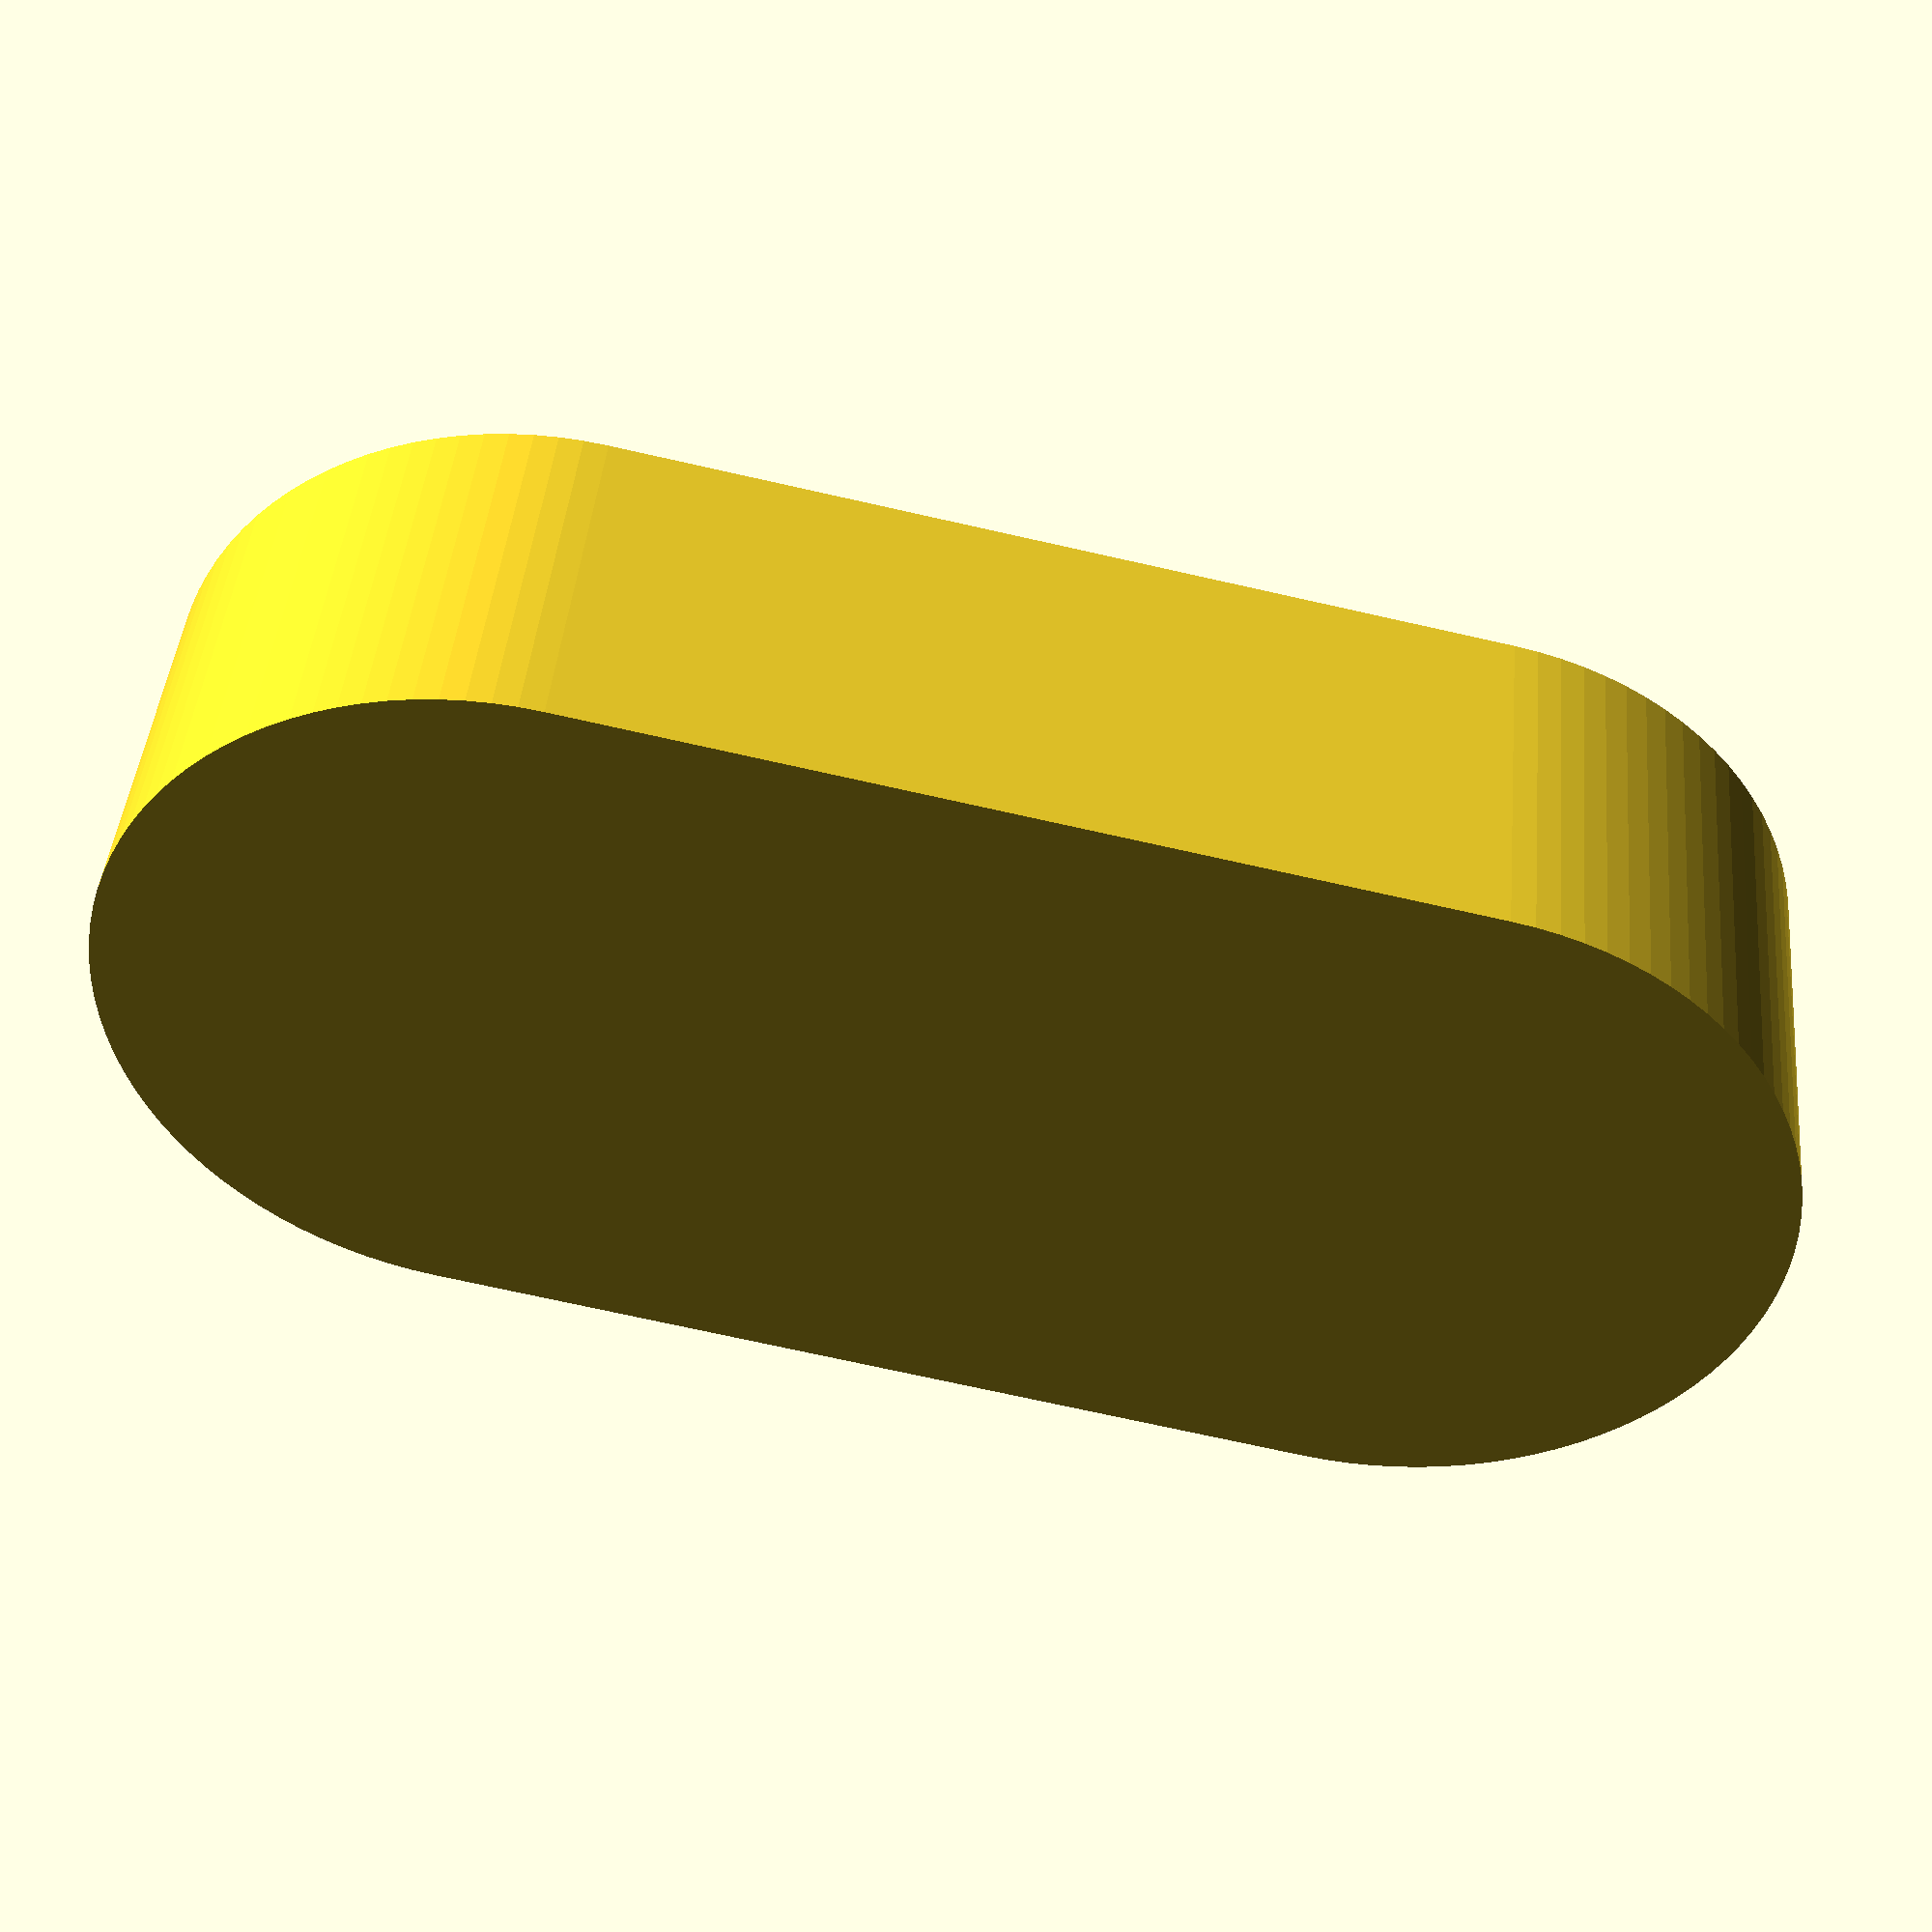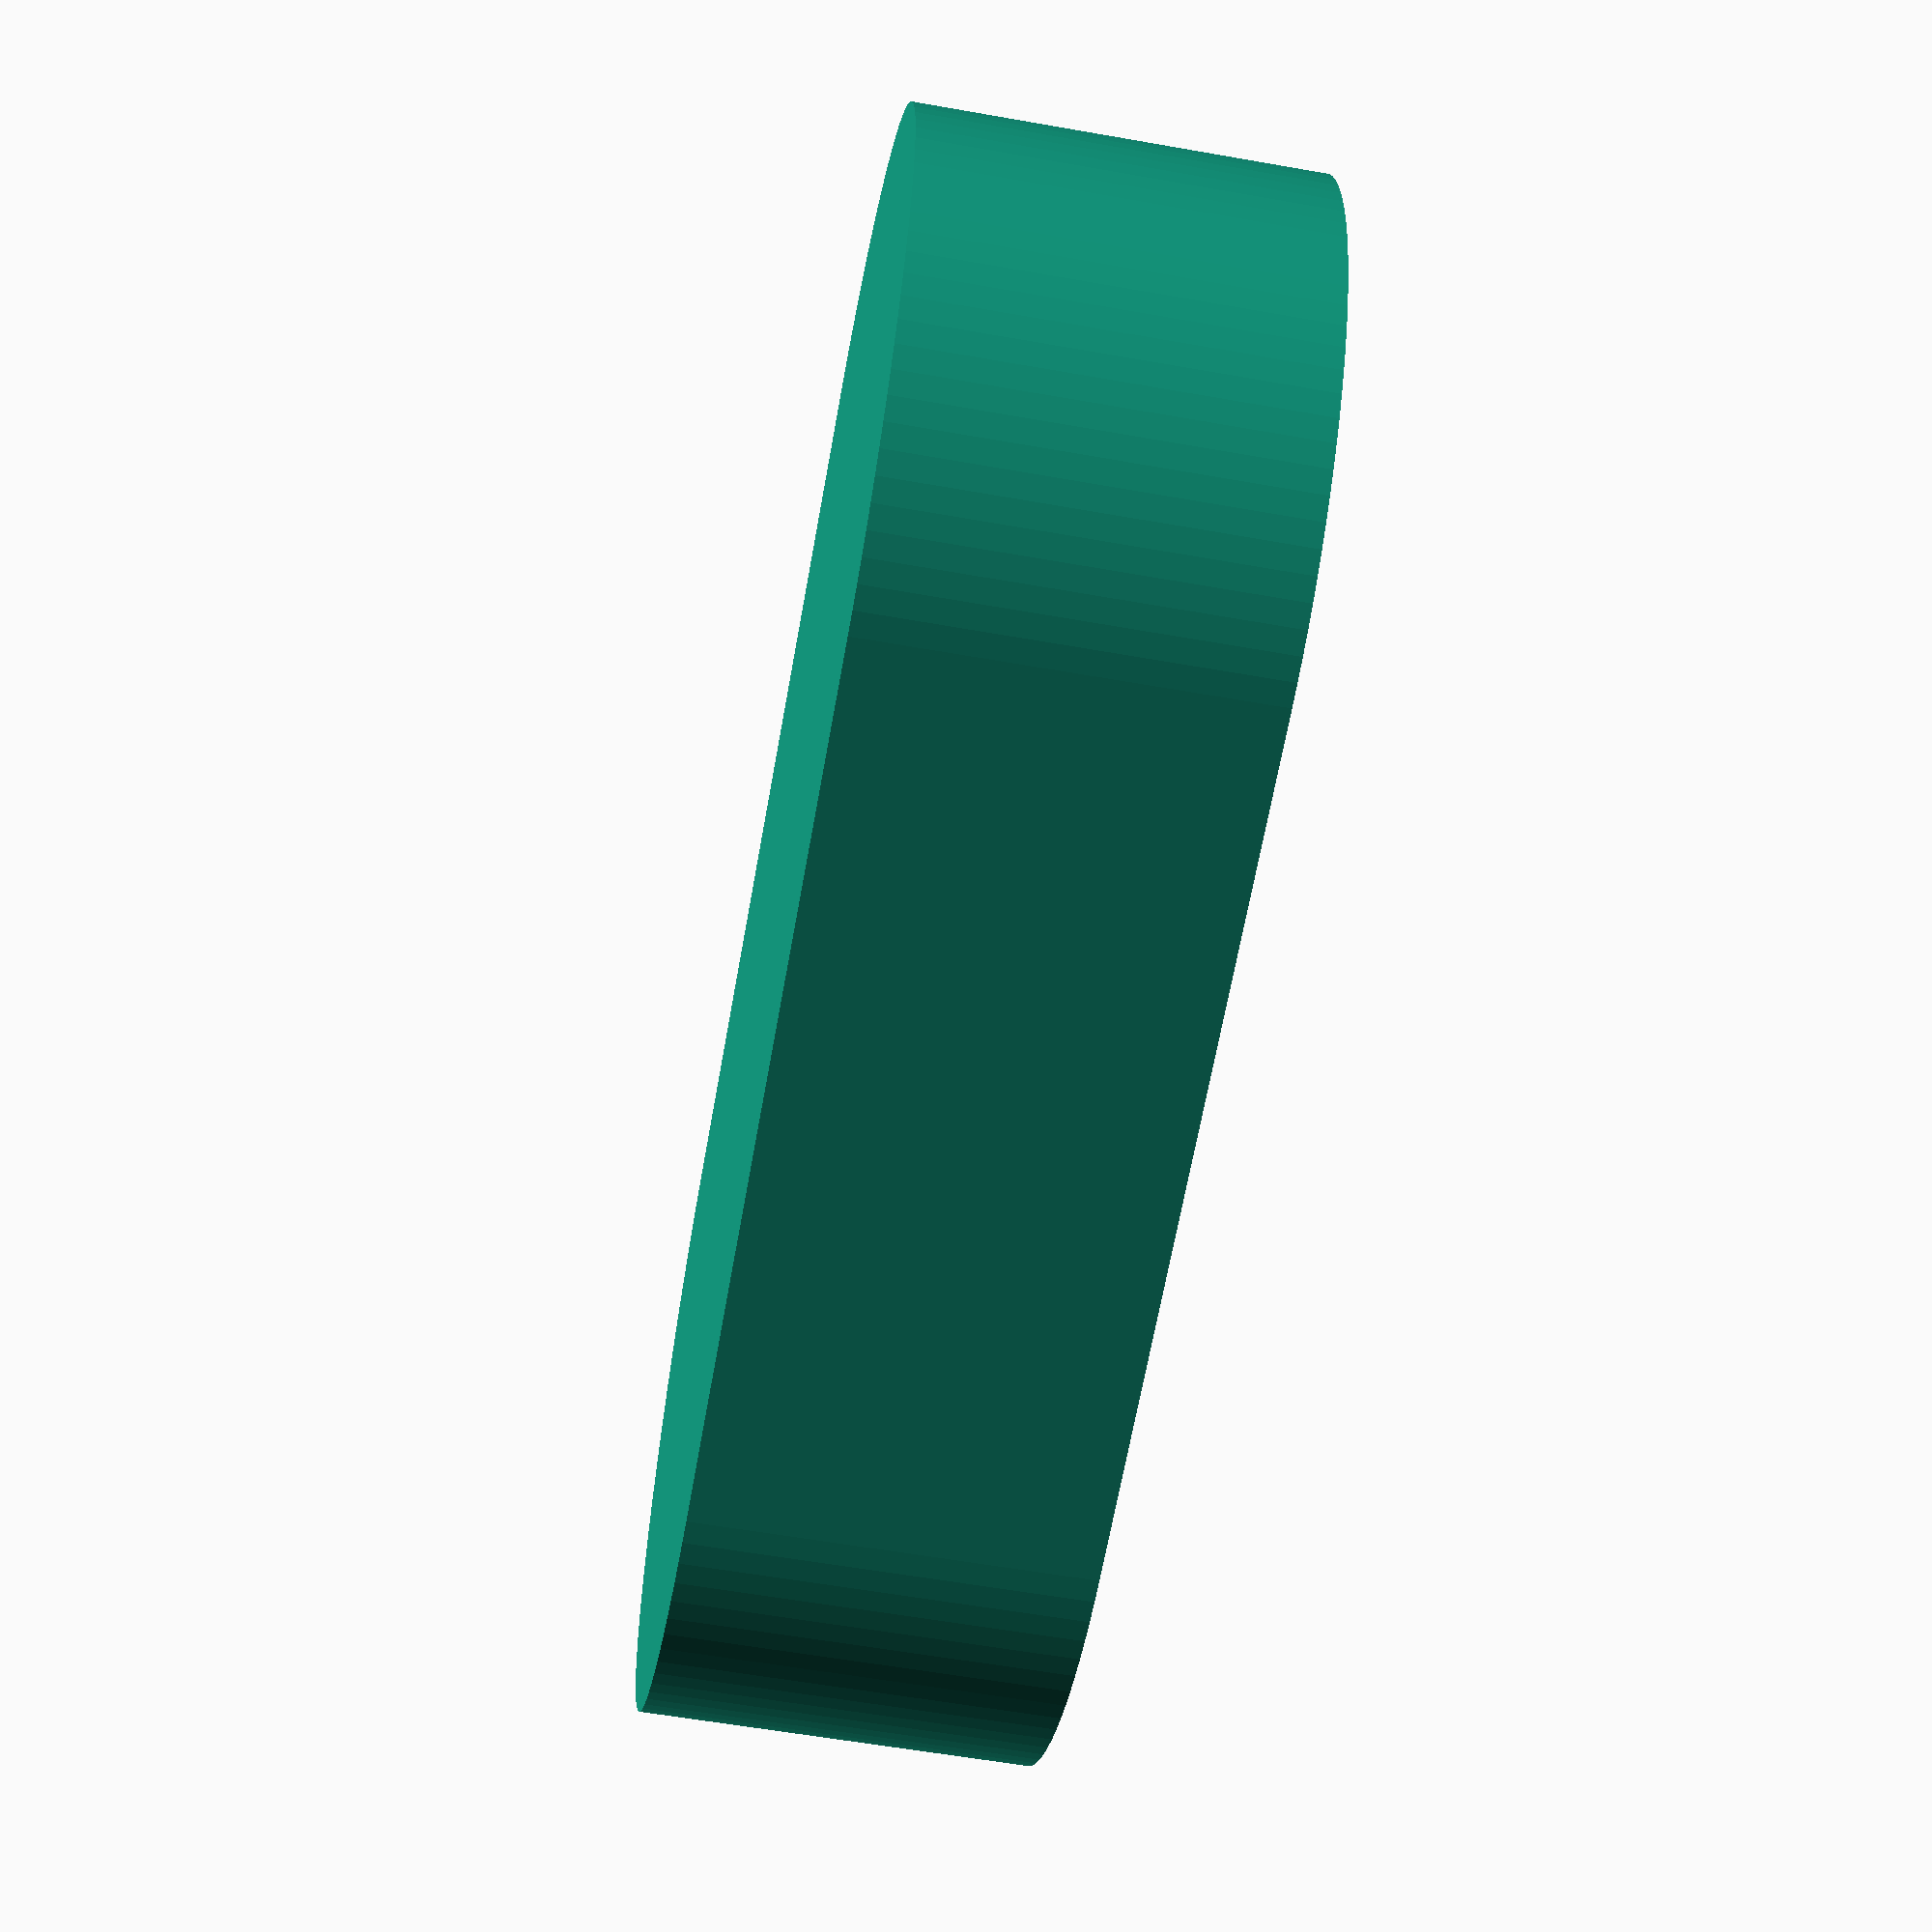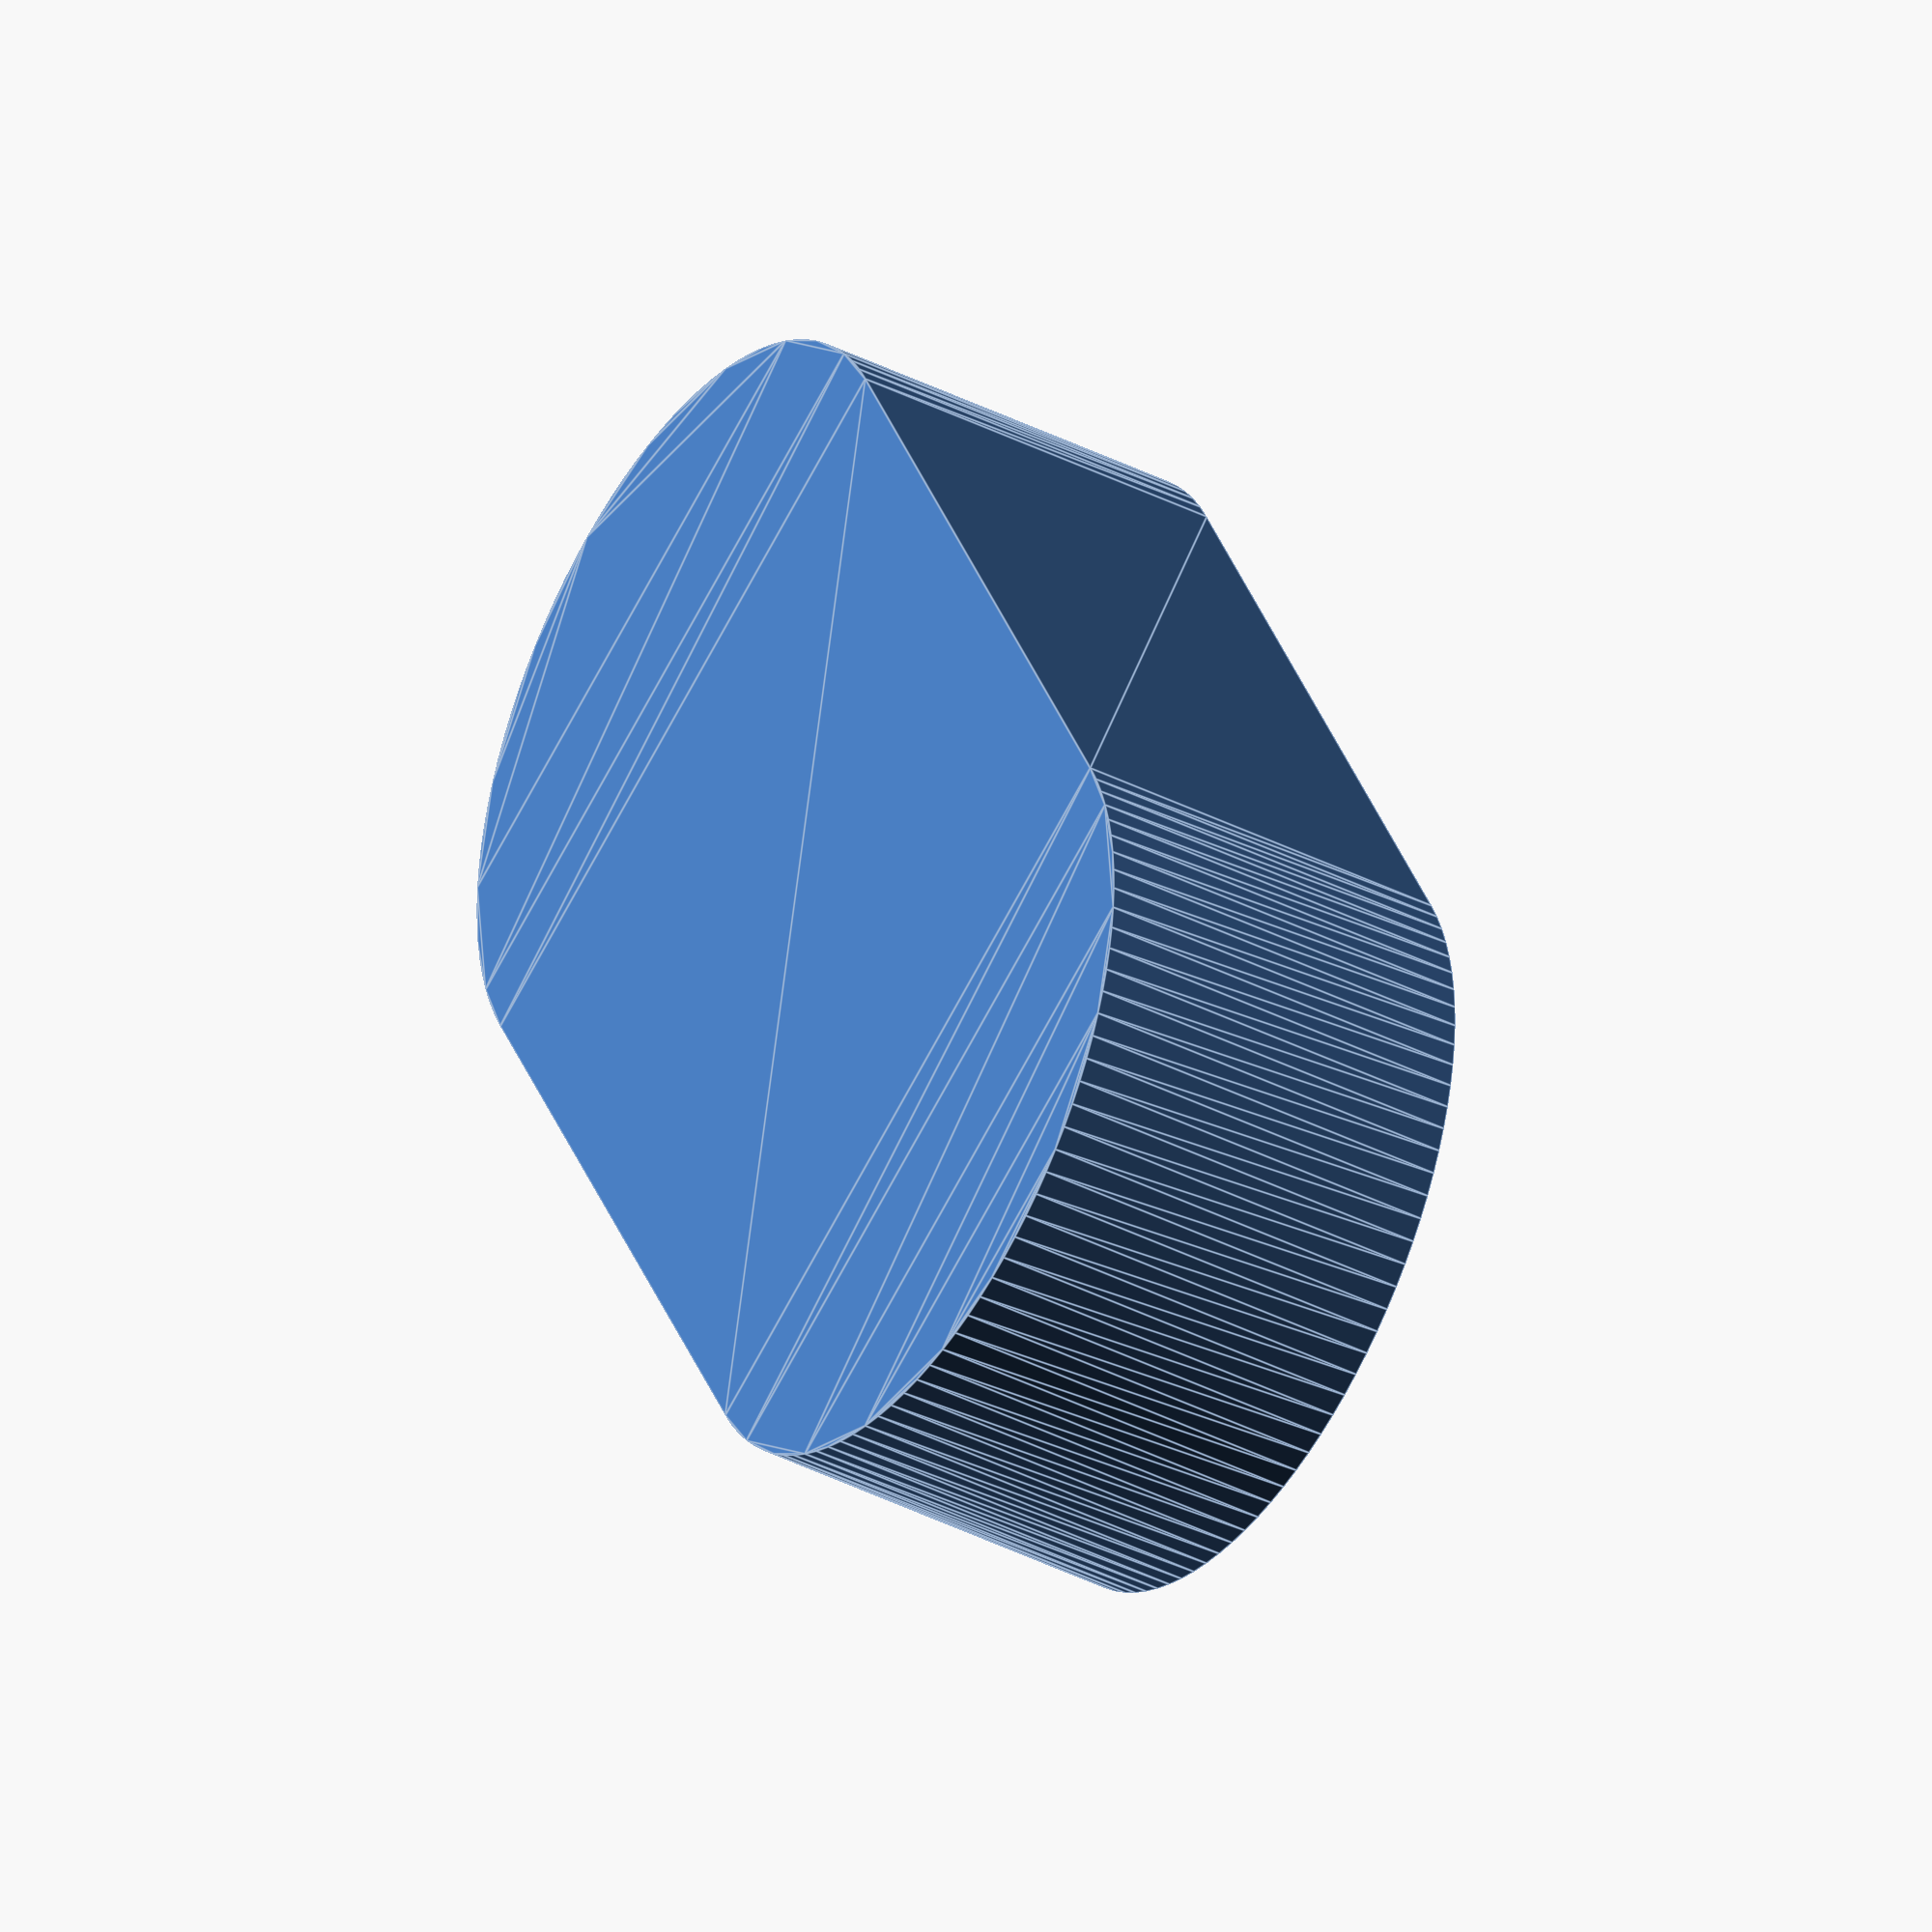
<openscad>
$fn=100;

margin=0.2;
radius=2.5-margin;
innerRadiusPad=0.3;
innerRadius=(2.5/2)+innerRadiusPad;
width=5-(margin*2);
extra=0.4;
length=10;
height=2;

difference() {
    translate([0, 0, -height/2]) linear_extrude(height+0.4) union() {
        translate([radius, 0, 0]) circle(r=radius);
        translate([radius, -radius, 0]) square([length-(radius*2), width], false);
        translate([length-radius, 0, 0]) circle(r=radius);
    }
    translate([0, 0, -height/2]) linear_extrude(height) union() {
        translate([innerRadius*2-extra, 0, 0]) circle(r=innerRadius);
        translate([innerRadius*2+innerRadiusPad-extra, -(innerRadius), 0]) square([(length+innerRadiusPad+extra)-(innerRadius*4)+extra, innerRadius*2], false);
        translate([length-innerRadius*2+innerRadiusPad+extra, 0, 0]) circle(r=innerRadius);
    }
    //translate([0, 0, -height/2]) cylinder(h=height+2, r=1.5);
    //translate([0, -radius, -height]) cube([radius+innerRadiusPad, width, height+1]);
}
</openscad>
<views>
elev=137.1 azim=191.7 roll=174.8 proj=p view=solid
elev=57.4 azim=350.2 roll=79.5 proj=p view=solid
elev=39.8 azim=62.3 roll=57.8 proj=o view=edges
</views>
